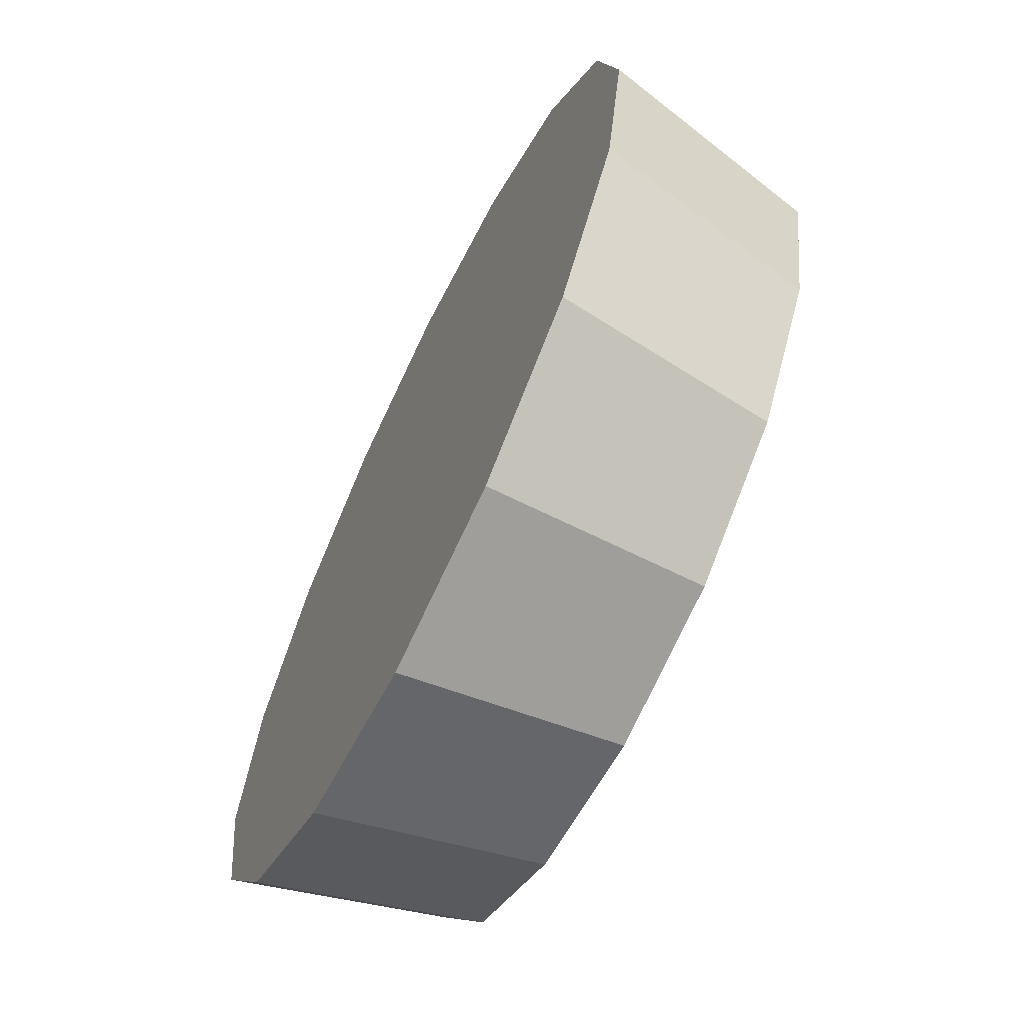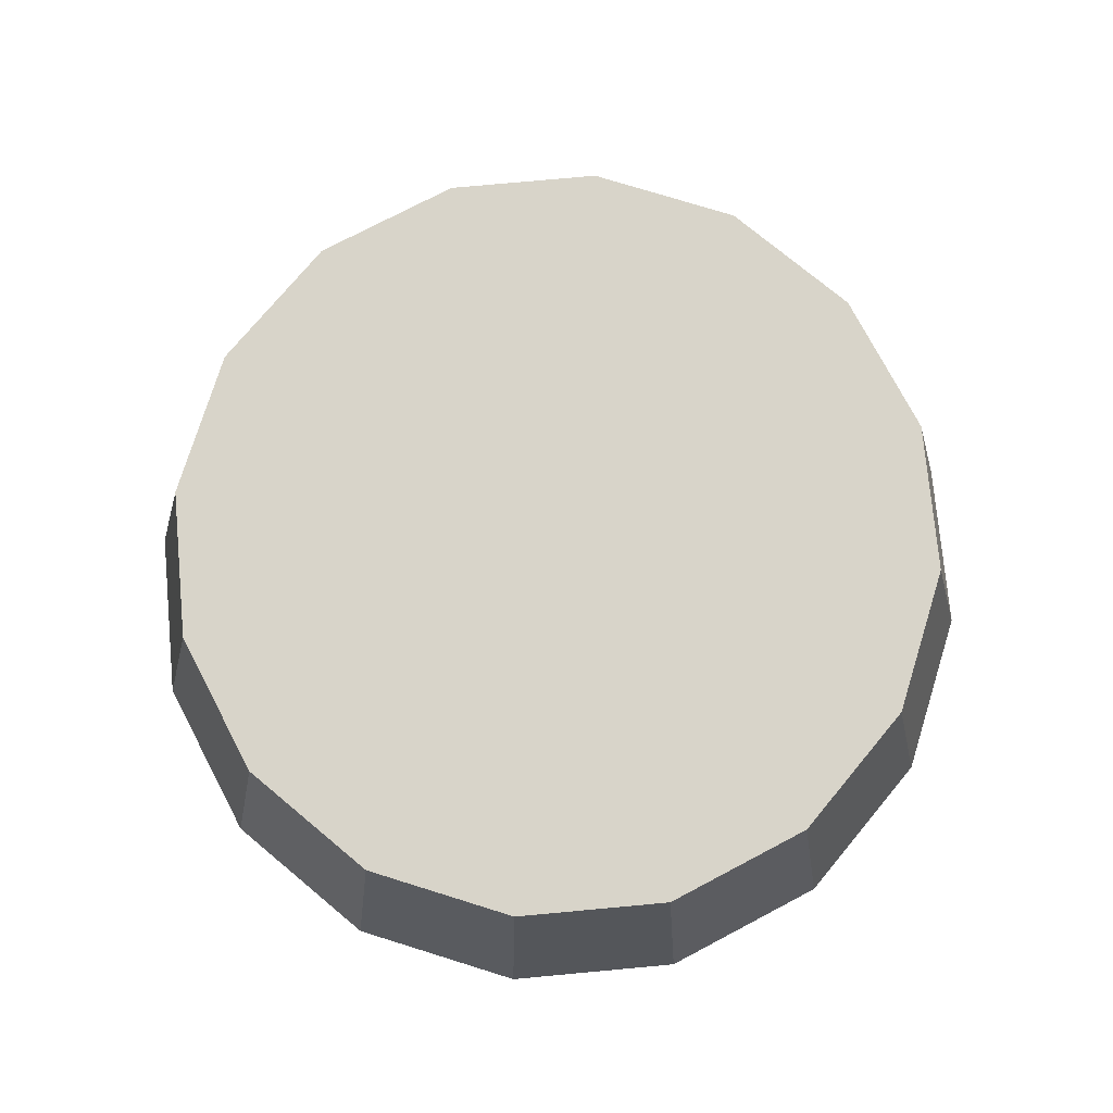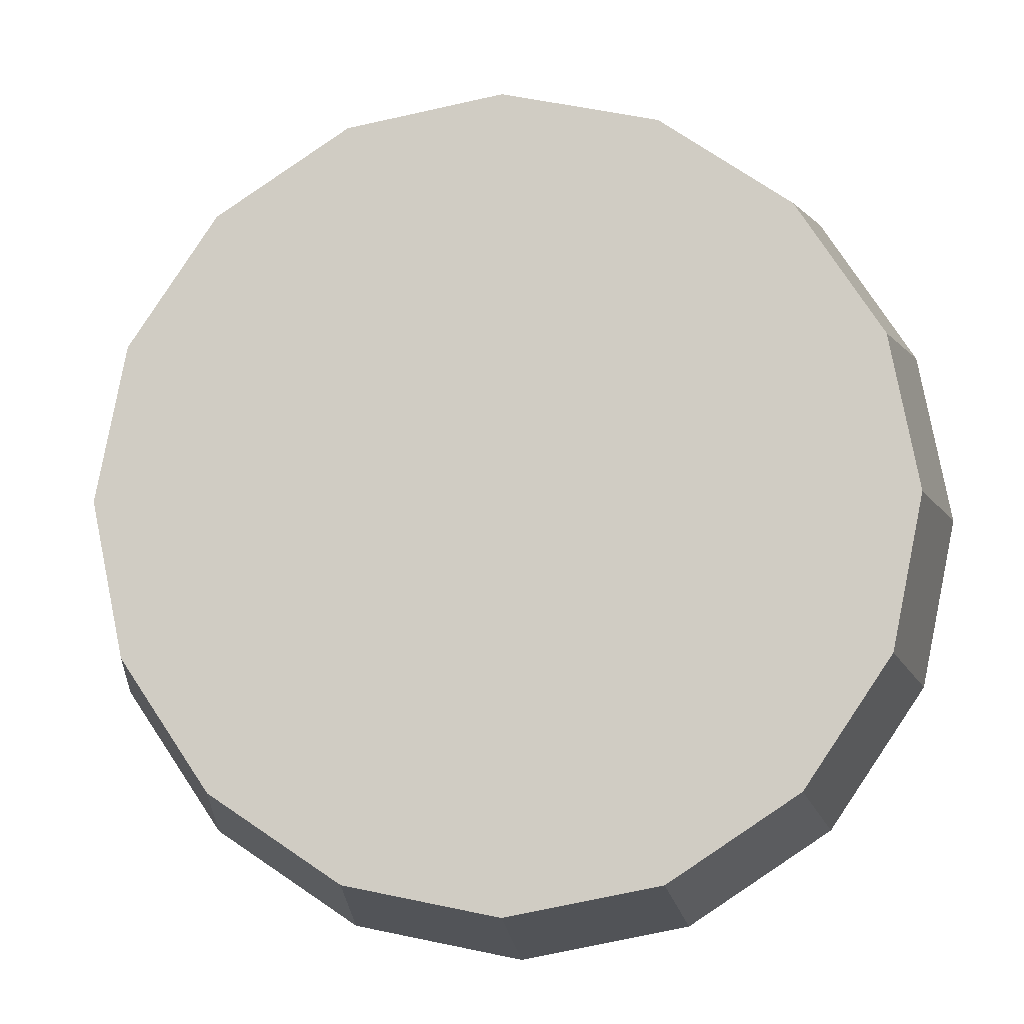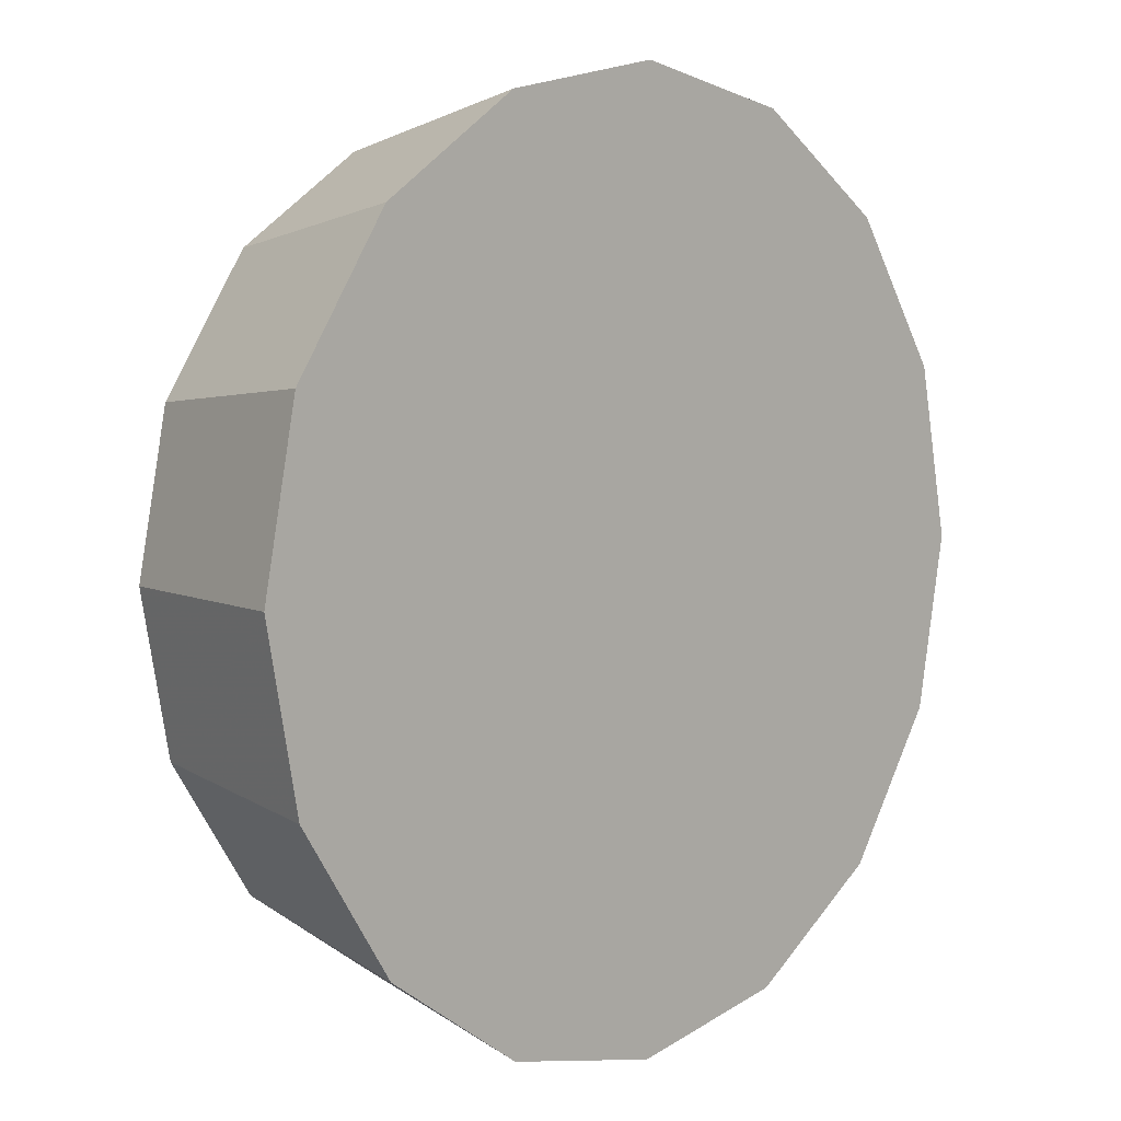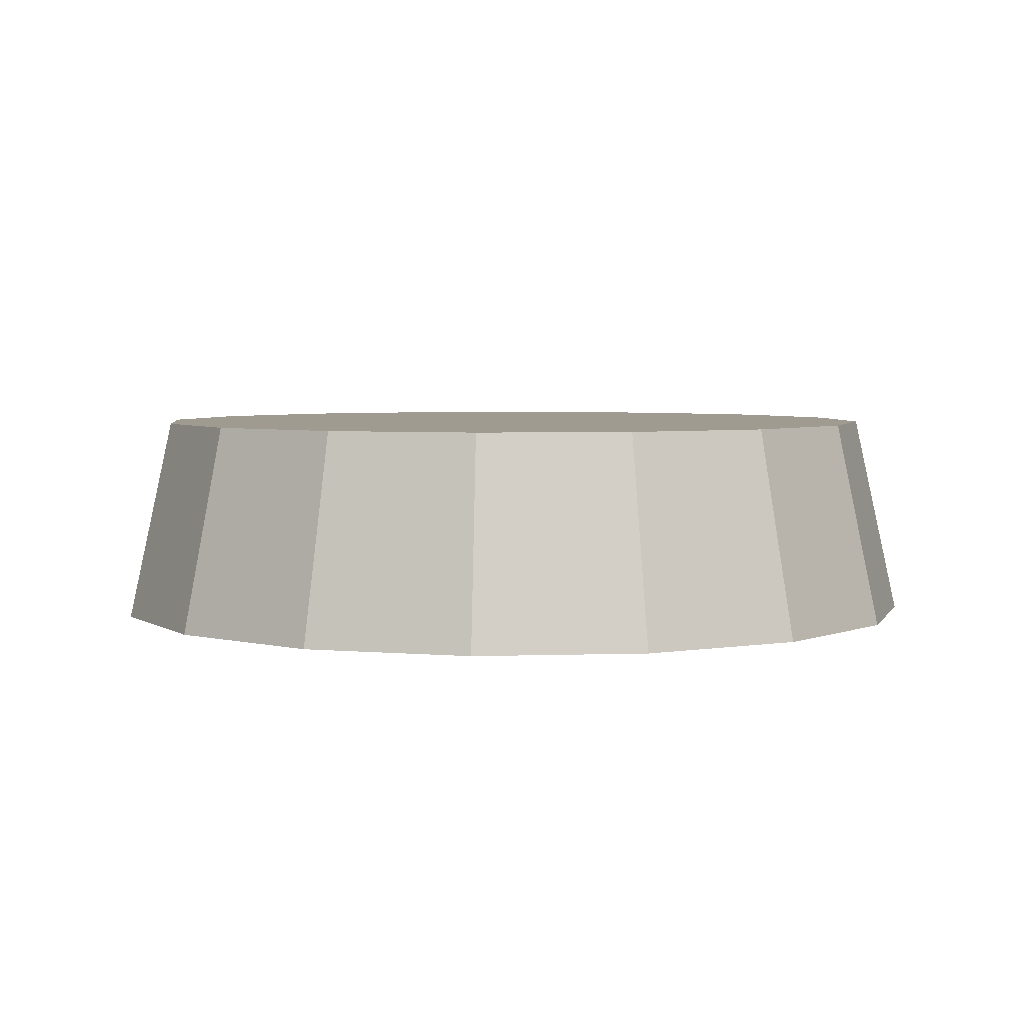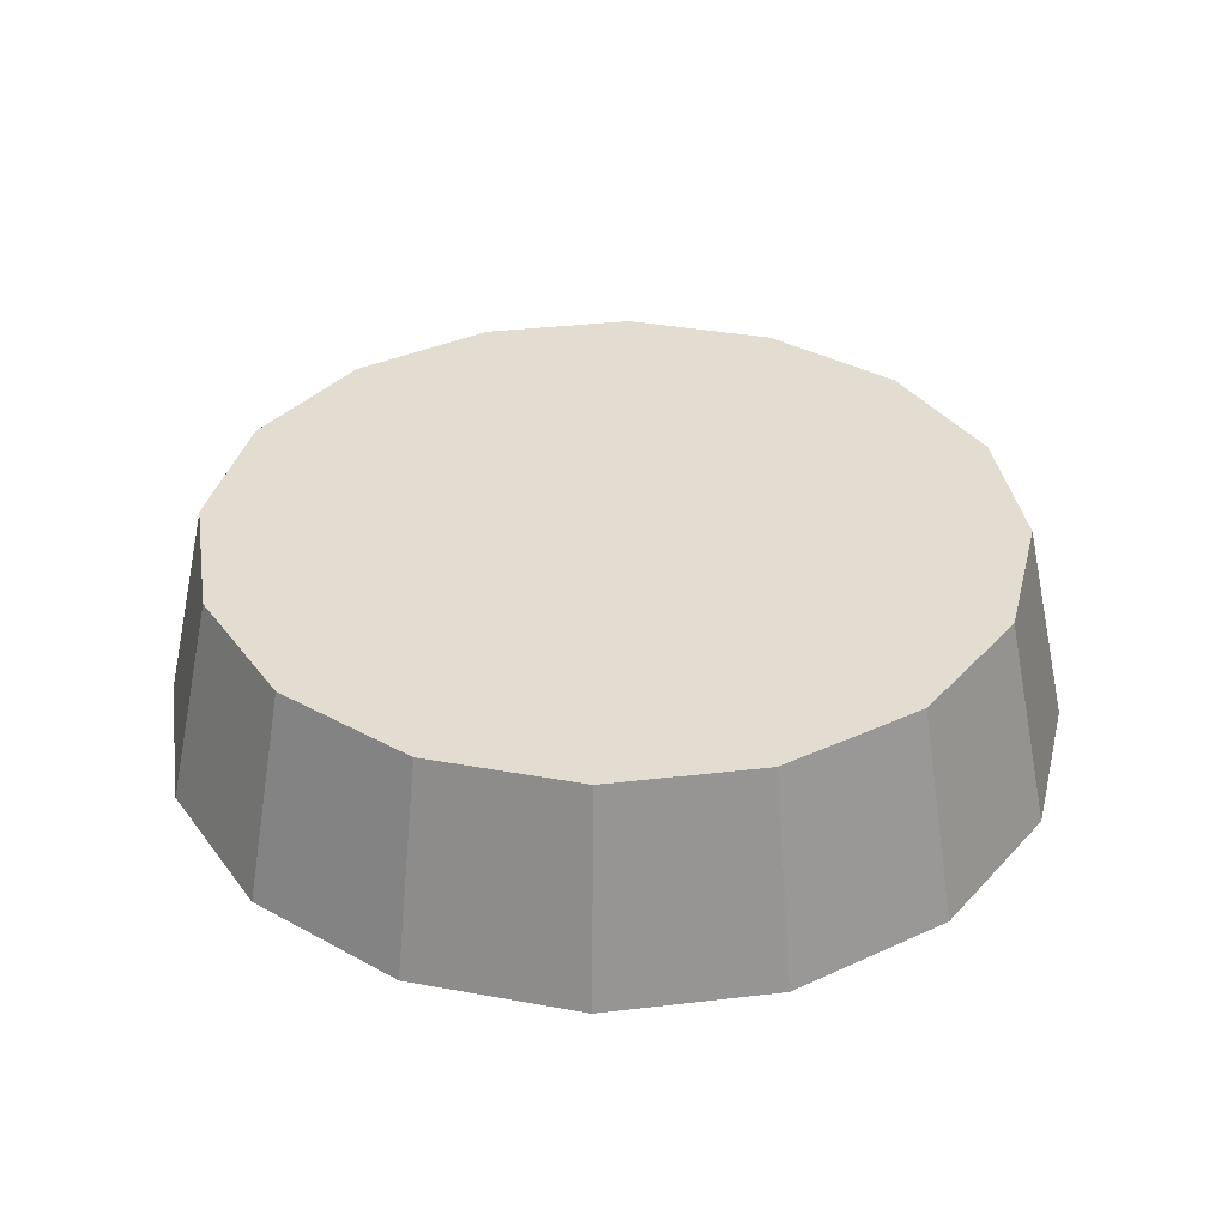
<metadata>
{"format":"obj","ext":"obj","renderer":"f3d","projection":"perspective","resolution":1024,"background":"white","views":[{"elev":-66.7,"azim":-116.1,"up":"+Y"},{"elev":75.7,"azim":-106.5,"up":"+Z"},{"elev":-8.0,"azim":5.2,"up":"+Y"},{"elev":5.7,"azim":133.3,"up":"+Y"},{"elev":4.2,"azim":-17.4,"up":"+Z"},{"elev":35.2,"azim":-177.6,"up":"+Z"}]}
</metadata>
<code>
v 3.169 -4.786 0.1017
v 3.163 -4.754 0.1017
v 3.145 -4.727 0.1017
v 3.118 -4.709 0.1017
v 3.086 -4.703 0.1017
v 3.054 -4.709 0.1017
v 3.027 -4.727 0.1017
v 3.009 -4.754 0.1017
v 3.003 -4.786 0.1017
v 3.009 -4.818 0.1017
v 3.027 -4.845 0.1017
v 3.054 -4.863 0.1017
v 3.086 -4.869 0.1017
v 3.118 -4.863 0.1017
v 3.145 -4.845 0.1017
v 3.163 -4.818 0.1017
v 3.086 -4.786 0.1017
v 3.086 -4.786 0.1017
v 3.086 -4.786 0.1017
v 3.086 -4.786 0.1017
v 3.086 -4.786 0.1017
v 3.086 -4.786 0.1017
v 3.086 -4.786 0.1017
v 3.086 -4.786 0.1017
v 3.086 -4.786 0.1017
v 3.086 -4.786 0.1017
v 3.086 -4.786 0.1017
v 3.086 -4.786 0.1017
v 3.086 -4.786 0.1017
v 3.086 -4.786 0.1017
v 3.086 -4.786 0.1017
v 3.086 -4.786 0.1017
v 3.16 -4.786 0.1417
v 3.155 -4.757 0.1417
v 3.138 -4.733 0.1417
v 3.114 -4.717 0.1417
v 3.086 -4.712 0.1417
v 3.058 -4.717 0.1417
v 3.033 -4.733 0.1417
v 3.017 -4.757 0.1417
v 3.012 -4.786 0.1417
v 3.017 -4.814 0.1417
v 3.033 -4.838 0.1417
v 3.058 -4.854 0.1417
v 3.086 -4.86 0.1417
v 3.114 -4.854 0.1417
v 3.138 -4.838 0.1417
v 3.155 -4.814 0.1417
v 3.086 -4.786 0.1417
v 3.086 -4.786 0.1417
v 3.086 -4.786 0.1417
v 3.086 -4.786 0.1417
v 3.086 -4.786 0.1417
v 3.086 -4.786 0.1417
v 3.086 -4.786 0.1417
v 3.086 -4.786 0.1417
v 3.086 -4.786 0.1417
v 3.086 -4.786 0.1417
v 3.086 -4.786 0.1417
v 3.086 -4.786 0.1417
v 3.086 -4.786 0.1417
v 3.086 -4.786 0.1417
v 3.086 -4.786 0.1417
v 3.086 -4.786 0.1417
f 33 34 49
f 49 34 50
f 34 35 50
f 50 35 51
f 35 36 51
f 51 36 52
f 36 37 52
f 52 37 53
f 37 38 53
f 53 38 54
f 38 39 54
f 54 39 55
f 39 40 55
f 55 40 56
f 40 41 56
f 56 41 57
f 41 42 57
f 57 42 58
f 42 43 58
f 58 43 59
f 43 44 59
f 59 44 60
f 44 45 60
f 60 45 61
f 45 46 61
f 61 46 62
f 46 47 62
f 62 47 63
f 47 48 63
f 63 48 64
f 48 33 64
f 64 33 49
f 2 1 17
f 2 17 18
f 3 2 18
f 3 18 19
f 4 3 19
f 4 19 20
f 5 4 20
f 5 20 21
f 6 5 21
f 6 21 22
f 7 6 22
f 7 22 23
f 8 7 23
f 8 23 24
f 9 8 24
f 9 24 25
f 10 9 25
f 10 25 26
f 11 10 26
f 11 26 27
f 12 11 27
f 12 27 28
f 13 12 28
f 13 28 29
f 14 13 29
f 14 29 30
f 15 14 30
f 15 30 31
f 16 15 31
f 16 31 32
f 1 16 32
f 1 32 17
f 49 50 17
f 17 50 18
f 50 51 18
f 18 51 19
f 51 52 19
f 19 52 20
f 52 53 20
f 20 53 21
f 53 54 21
f 21 54 22
f 54 55 22
f 22 55 23
f 55 56 23
f 23 56 24
f 56 57 24
f 24 57 25
f 57 58 25
f 25 58 26
f 58 59 26
f 26 59 27
f 59 60 27
f 27 60 28
f 60 61 28
f 28 61 29
f 61 62 29
f 29 62 30
f 62 63 30
f 30 63 31
f 63 64 31
f 31 64 32
f 64 49 32
f 32 49 17
f 1 2 33
f 33 2 34
f 2 3 34
f 34 3 35
f 3 4 35
f 35 4 36
f 4 5 36
f 36 5 37
f 5 6 37
f 37 6 38
f 6 7 38
f 38 7 39
f 7 8 39
f 39 8 40
f 8 9 40
f 40 9 41
f 9 10 41
f 41 10 42
f 10 11 42
f 42 11 43
f 11 12 43
f 43 12 44
f 12 13 44
f 44 13 45
f 13 14 45
f 45 14 46
f 14 15 46
f 46 15 47
f 15 16 47
f 47 16 48
f 16 1 48
f 48 1 33

</code>
